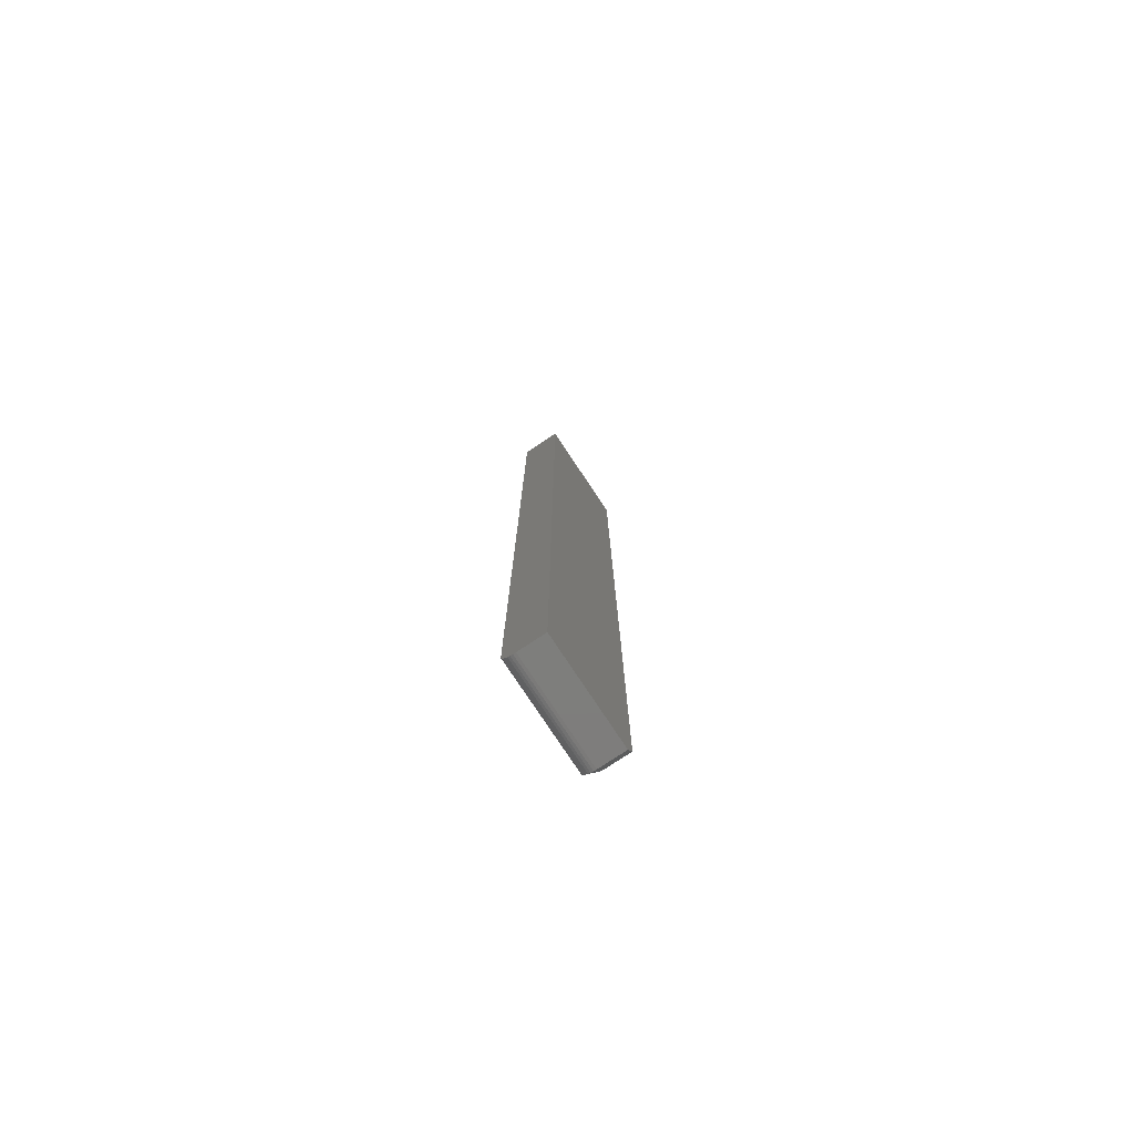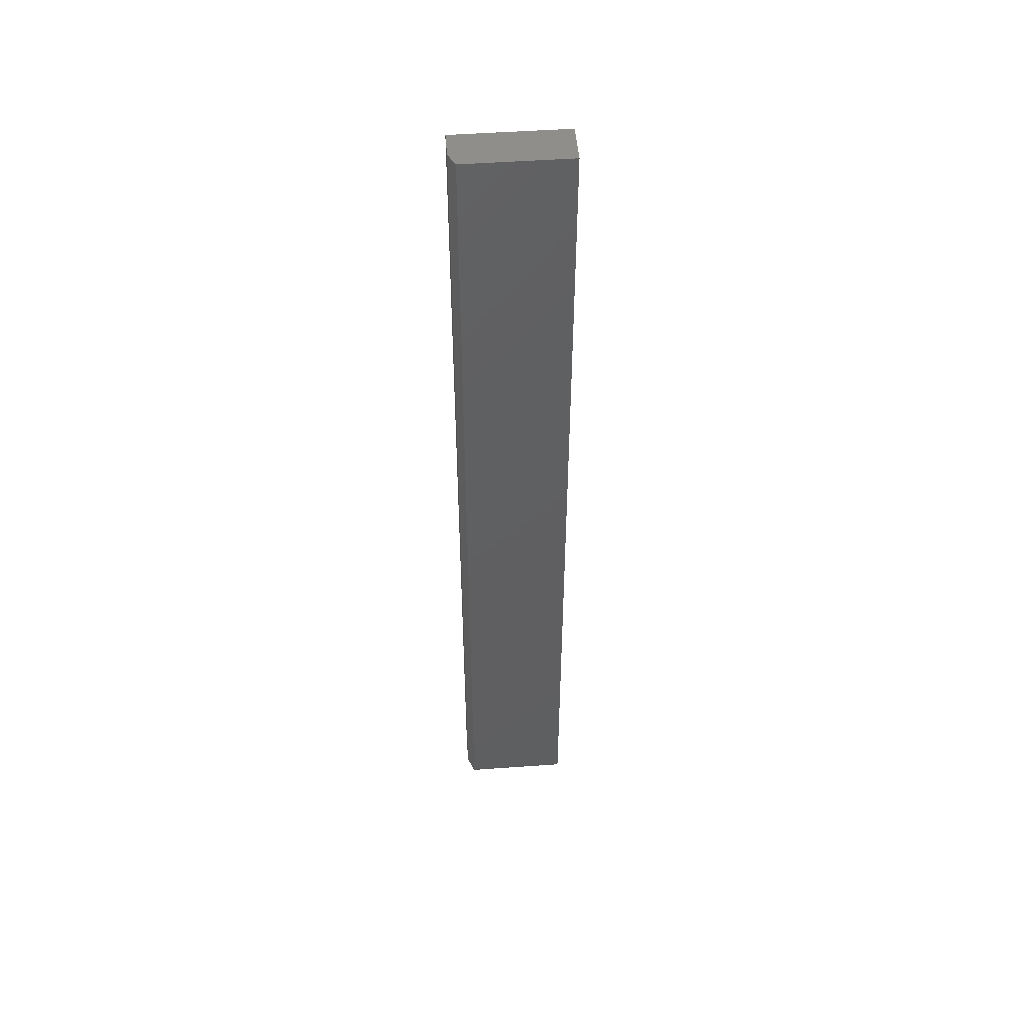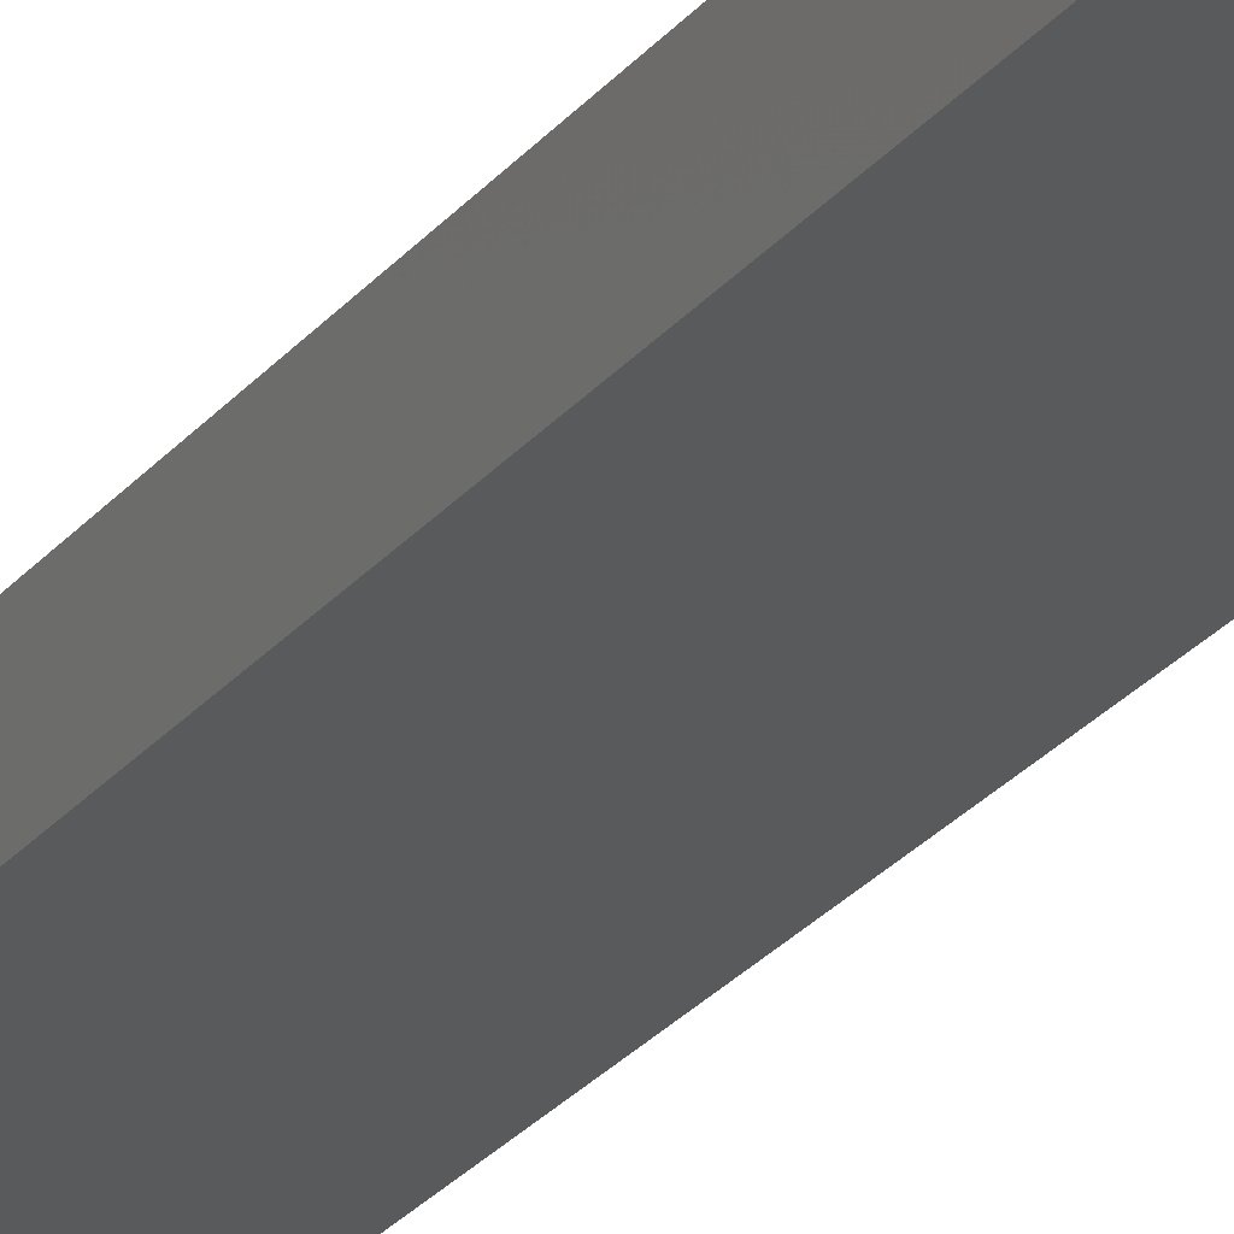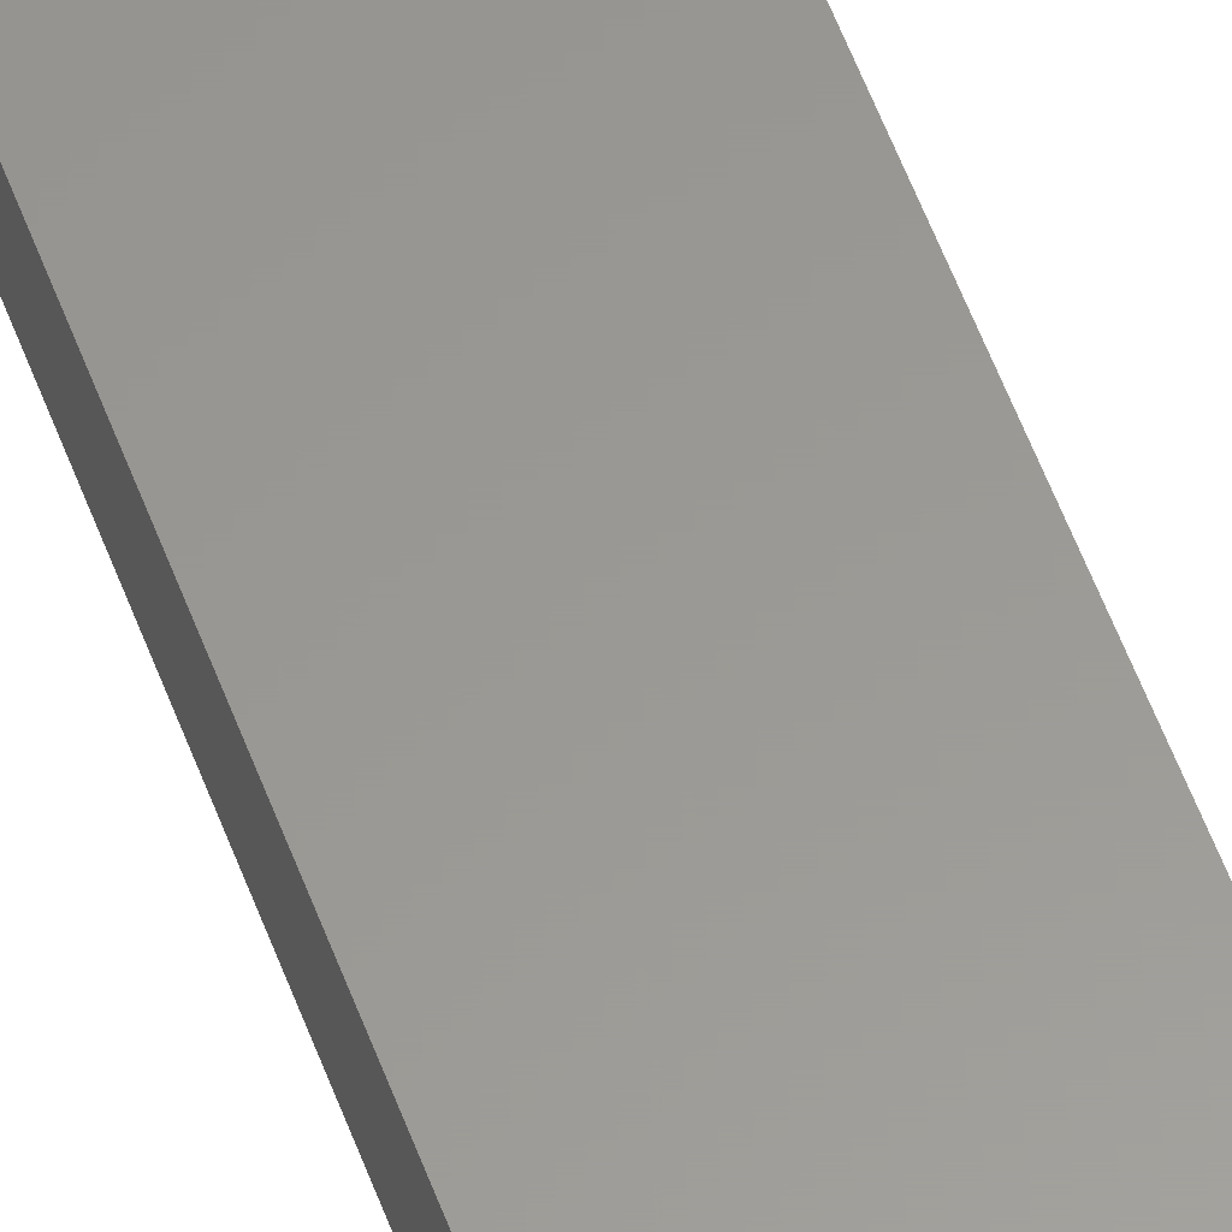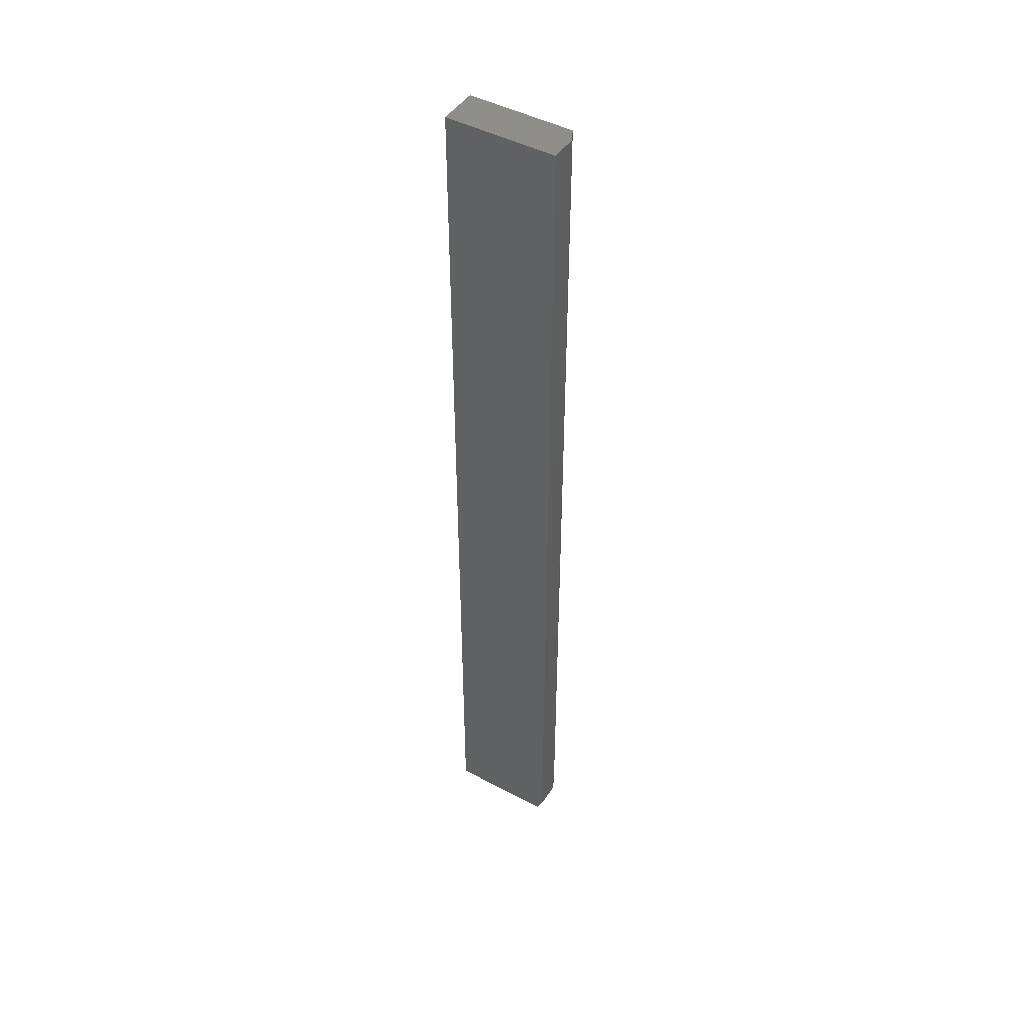
<metadata>
{"format":"stl","ext":"stl","renderer":"f3d","projection":"perspective","resolution":1024,"background":"white","views":[{"elev":-77.7,"azim":123.5,"up":"+Z"},{"elev":49.7,"azim":-4.5,"up":"+Z"},{"elev":-24.0,"azim":152.3,"up":"+Y"},{"elev":59.4,"azim":159.3,"up":"+Y"},{"elev":46.0,"azim":-148.5,"up":"+Z"}]}
</metadata>
<code>
# stl→obj: 27 verts, 50 faces
v -0.1797 -0.007812 -0.75
v -0.05814 -0.007812 -0.75
v -0.1797 -0.01086 -0.7497
v -0.05814 -0.01086 -0.7497
v -0.1797 -0.01379 -0.7488
v -0.05814 -0.01379 -0.7488
v -0.1797 -0.01649 -0.7474
v -0.05814 -0.01649 -0.7474
v -0.1797 -0.01886 -0.7454
v -0.05814 -0.01886 -0.7454
v -0.1797 -0.0208 -0.7431
v -0.05814 -0.0208 -0.7431
v -0.1797 -0.02225 -0.7404
v -0.05814 -0.02225 -0.7404
v -0.1797 -0.02314 -0.7374
v -0.05814 -0.02314 -0.7374
v -0.1797 -0.02344 -0.7344
v -0.05814 -0.02344 -0.7344
v -0.1797 -0.02344 0.3672
v -0.05814 -0.02344 0.3672
v -0.1875 -0.007812 0.3672
v -0.1875 0.02344 0.3672
v -0.1875 -0.007812 -0.7344
v -0.1875 0.02344 -0.7344
v -0.1797 0.02344 -0.75
v -0.05814 0.02344 -0.75
v -0.05814 0.02344 0.3672
f 1 2 3
f 3 2 4
f 3 4 5
f 5 4 6
f 5 6 7
f 7 6 8
f 7 8 9
f 9 8 10
f 9 10 11
f 11 10 12
f 11 12 13
f 13 12 14
f 13 14 15
f 15 14 16
f 15 16 17
f 17 16 18
f 17 18 19
f 19 18 20
f 21 22 23
f 23 22 24
f 1 25 2
f 2 25 26
f 25 24 26
f 26 24 22
f 26 22 27
f 20 27 19
f 19 27 22
f 19 22 21
f 23 24 1
f 1 24 25
f 21 23 19
f 19 23 17
f 23 1 3
f 23 3 5
f 23 5 7
f 23 7 9
f 23 9 11
f 23 11 13
f 23 13 15
f 23 15 17
f 27 20 18
f 18 16 14
f 4 2 14
f 4 14 12
f 4 12 10
f 4 10 8
f 4 8 6
f 2 26 14
f 14 26 27
f 14 27 18

</code>
